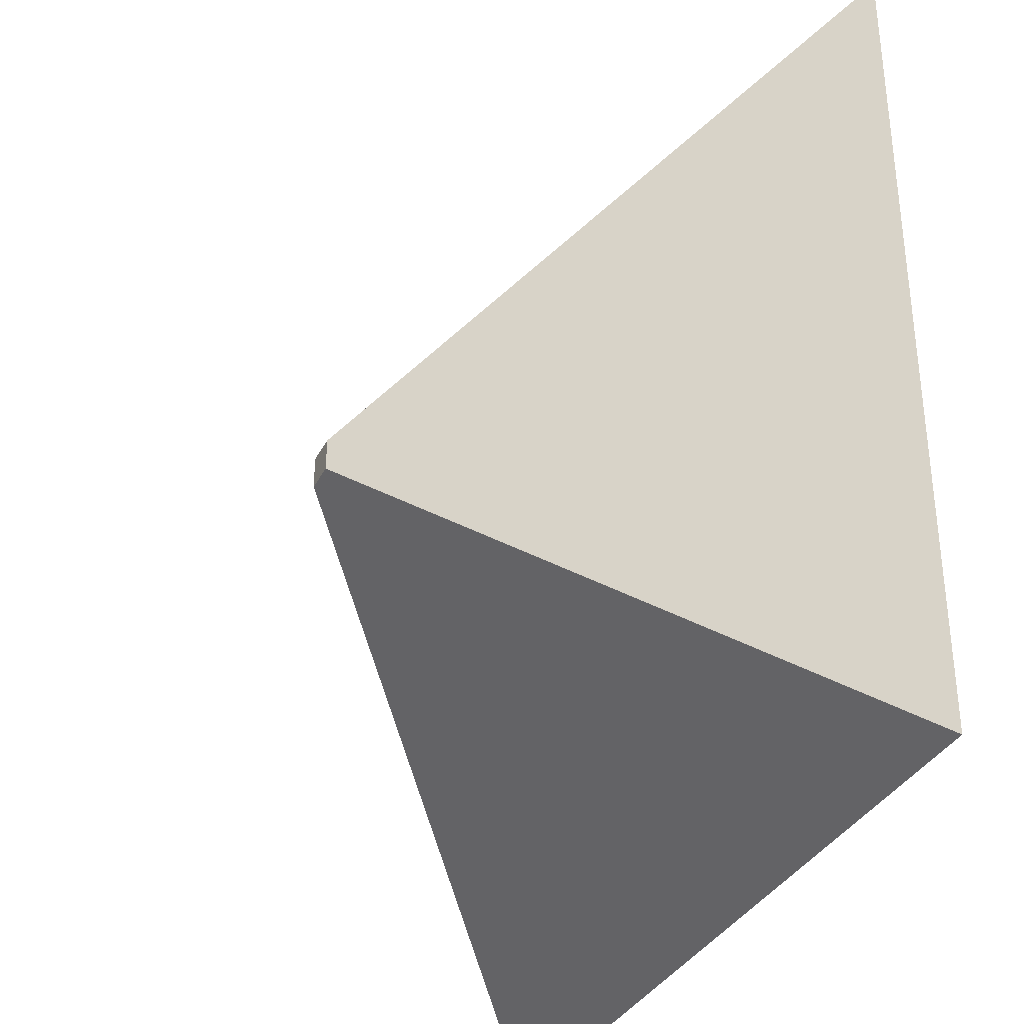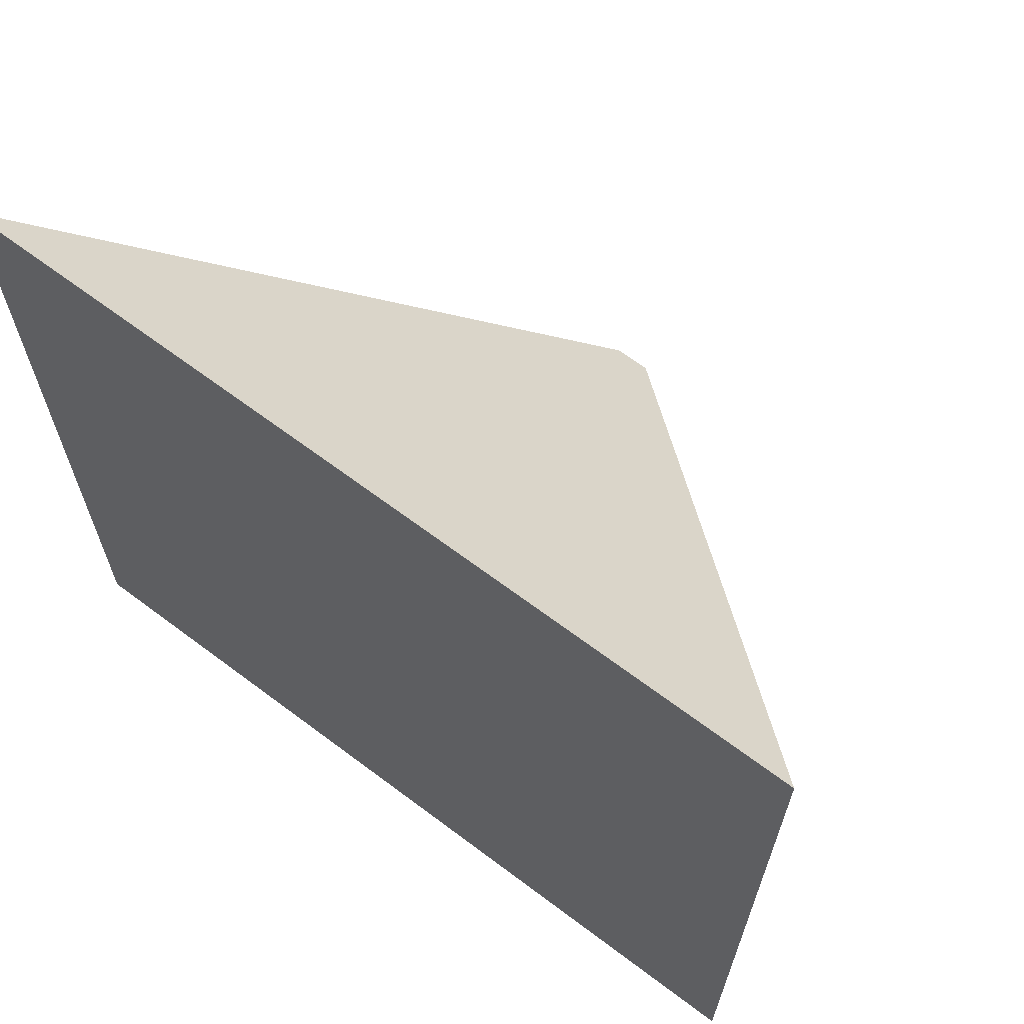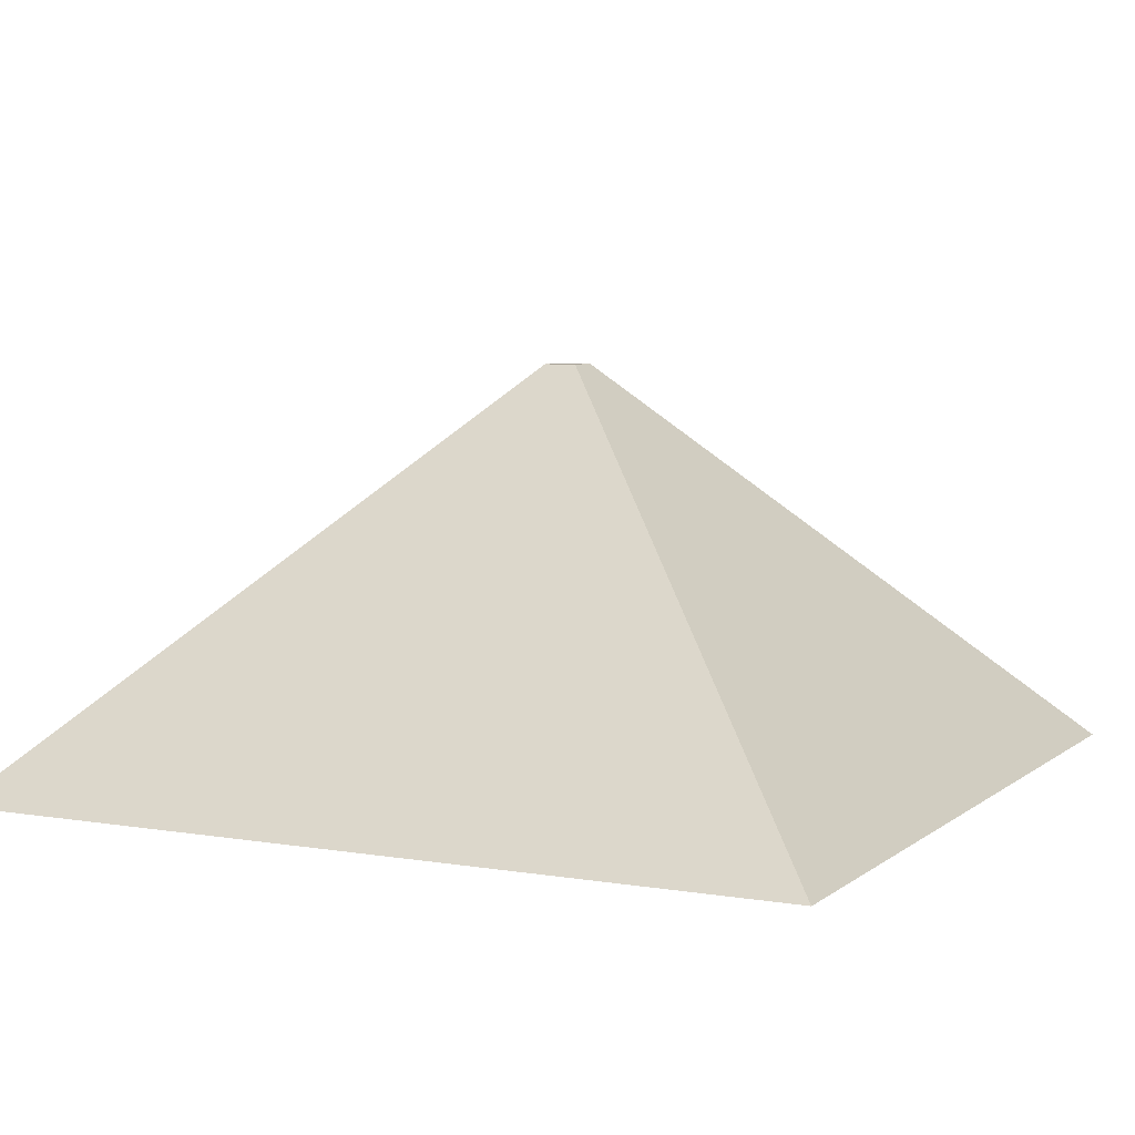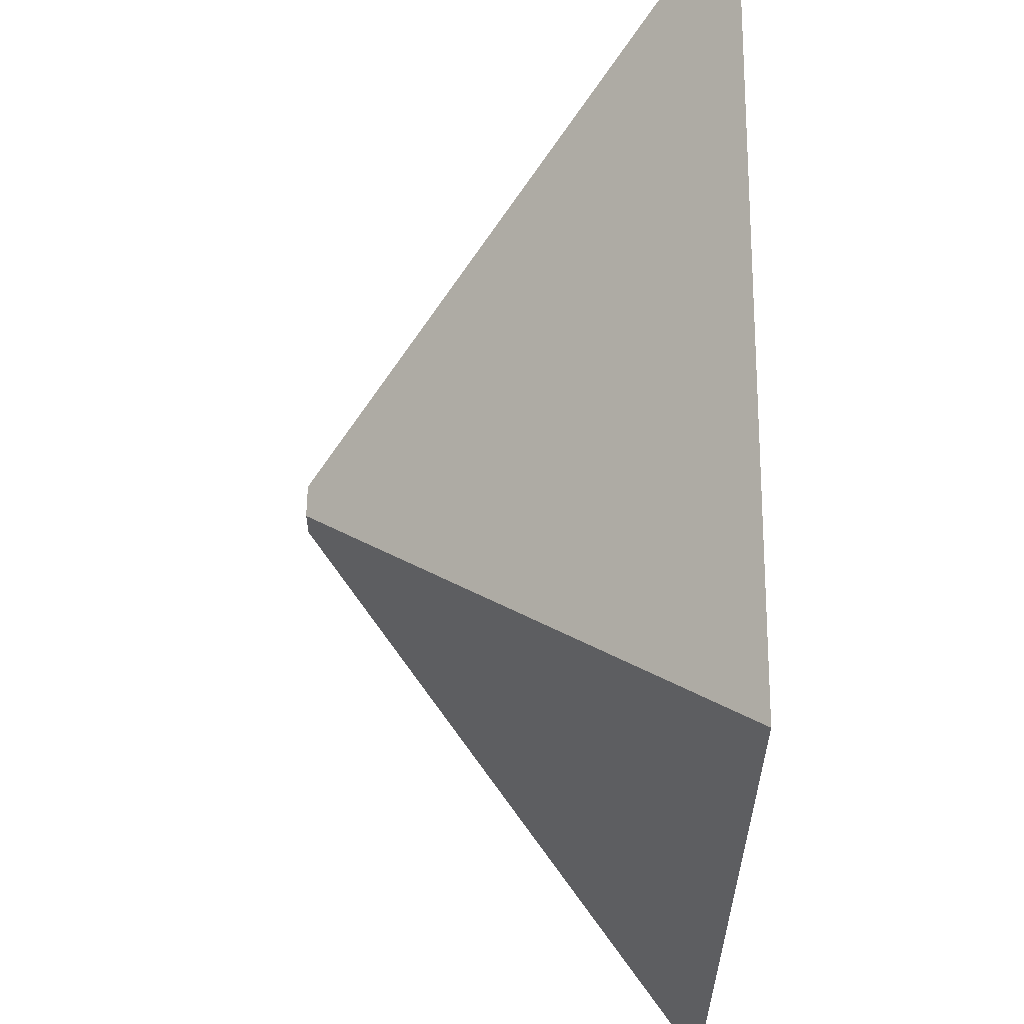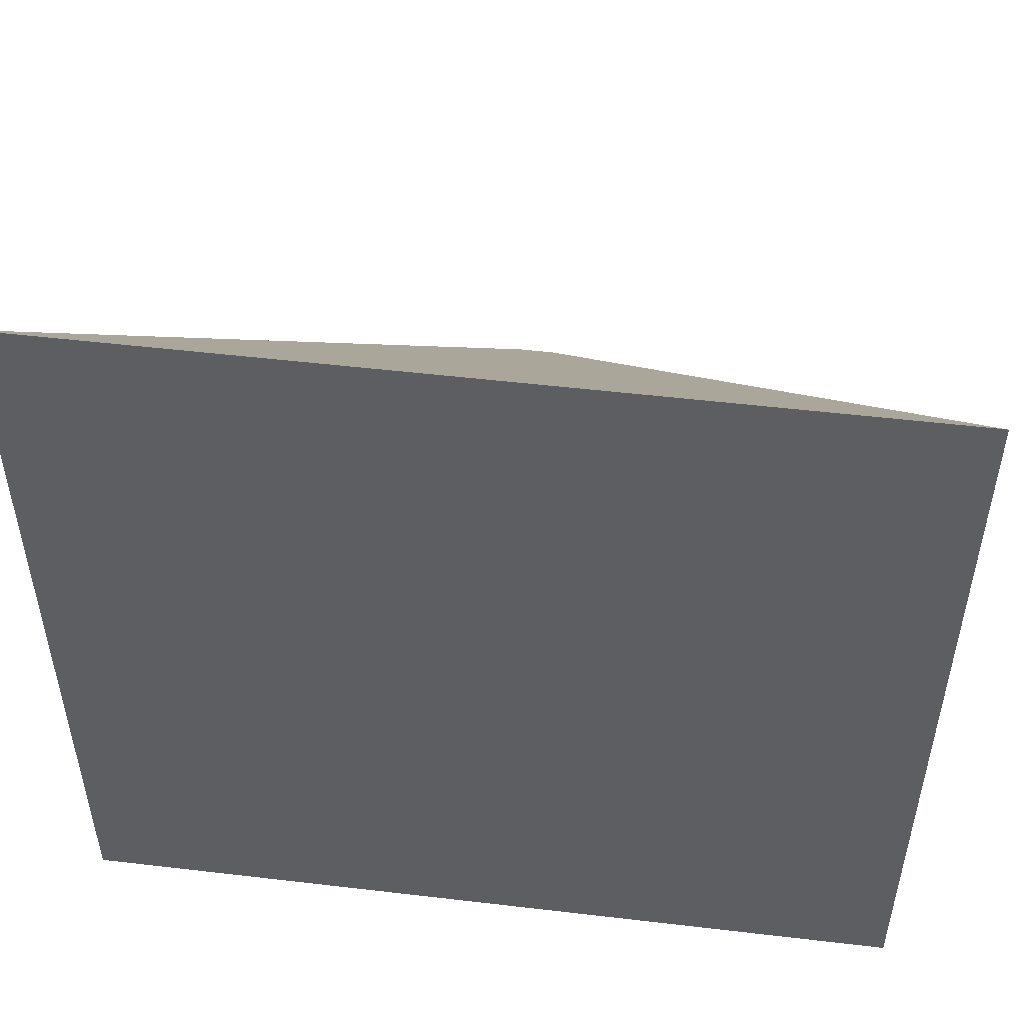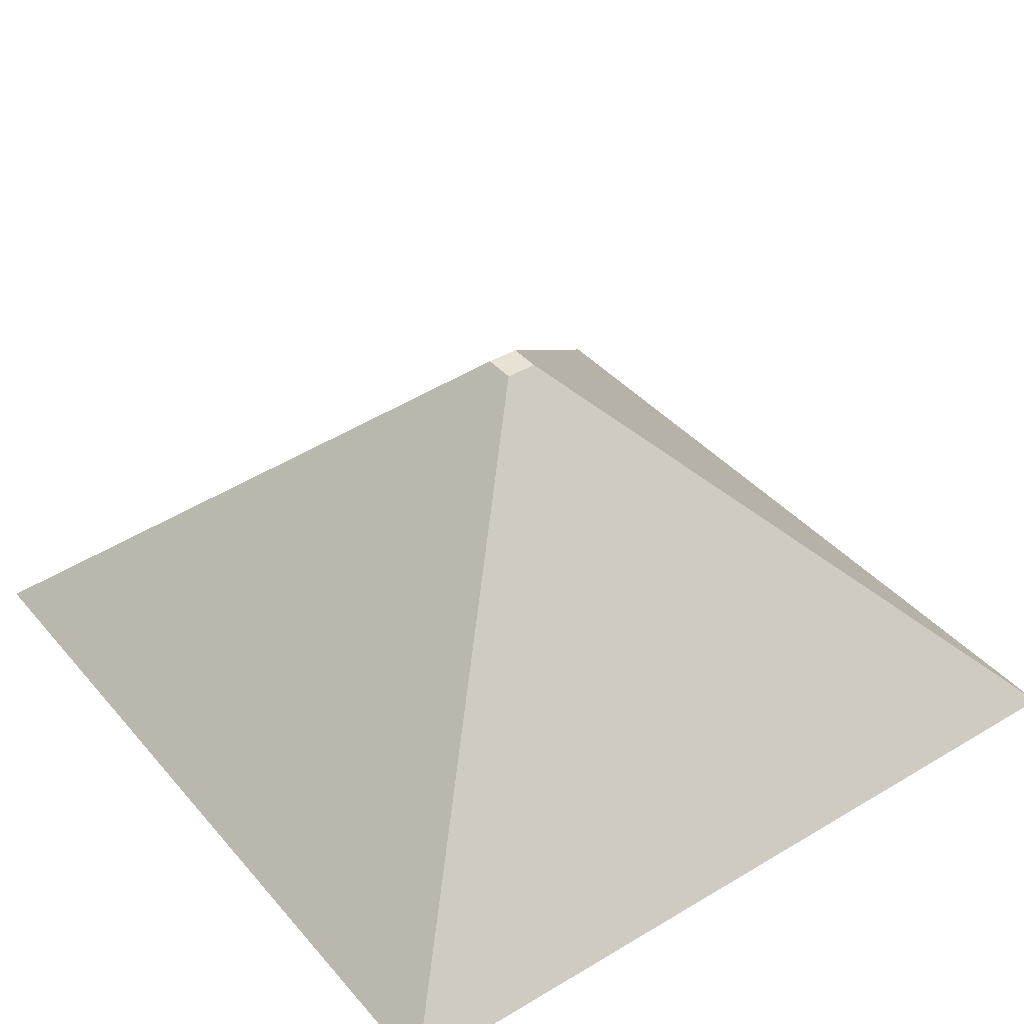
<metadata>
{"format":"obj","ext":"obj","renderer":"f3d","projection":"perspective","resolution":1024,"background":"white","views":[{"elev":-34.5,"azim":-114.0,"up":"+Z"},{"elev":66.4,"azim":37.0,"up":"+Z"},{"elev":6.2,"azim":116.6,"up":"+Y"},{"elev":60.6,"azim":-89.2,"up":"+Z"},{"elev":51.4,"azim":7.3,"up":"+Z"},{"elev":39.7,"azim":-36.3,"up":"+Y"}]}
</metadata>
<code>
v -296.9 0 296.9
v 296.9 0 296.9
v -11.64 283.6 11.64
v 11.64 283.6 11.64
v -11.64 283.6 -11.64
v 11.64 283.6 -11.64
v -296.9 0 -296.9
v 296.9 0 -296.9
f 1 2 3
f 2 4 3
f 3 4 5
f 5 4 6
f 8 7 6
f 5 6 7
f 7 8 1
f 1 8 2
f 2 8 4
f 8 6 4
f 7 1 5
f 1 3 5

</code>
